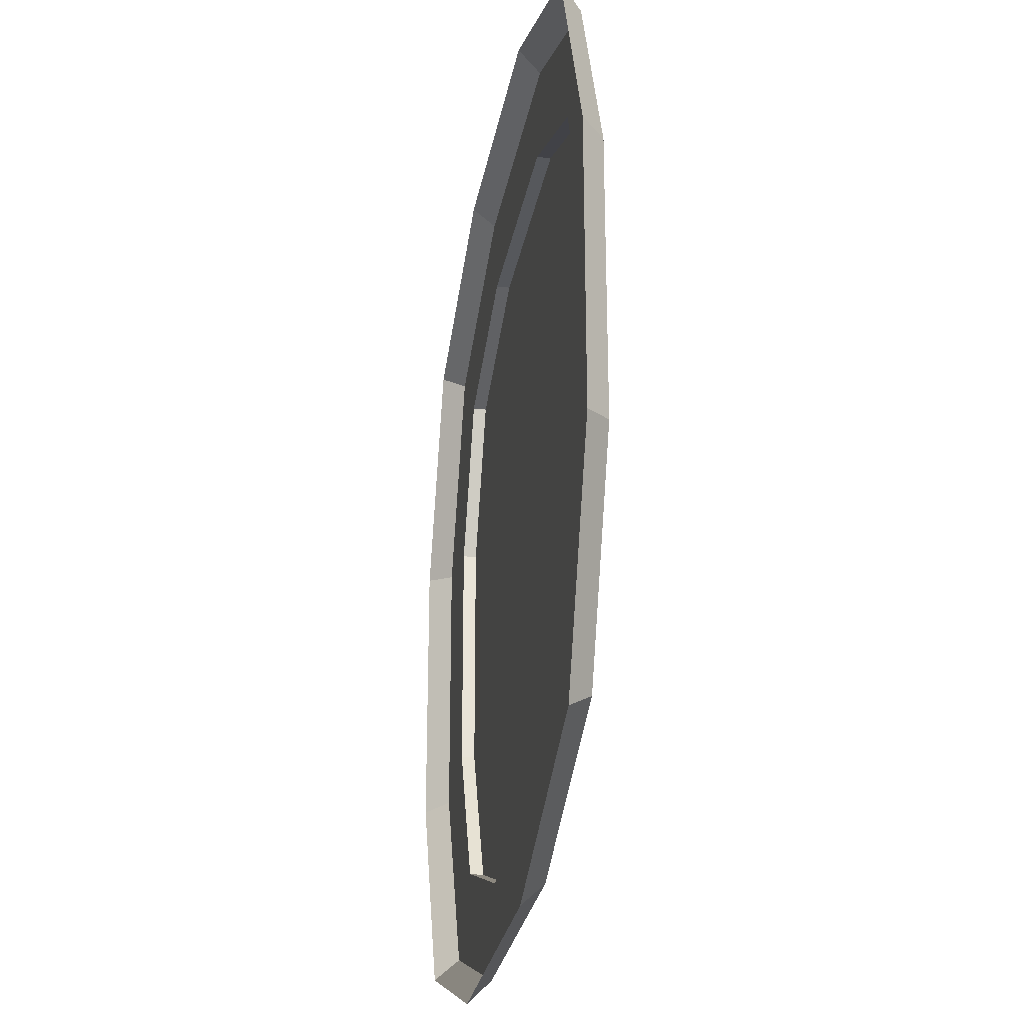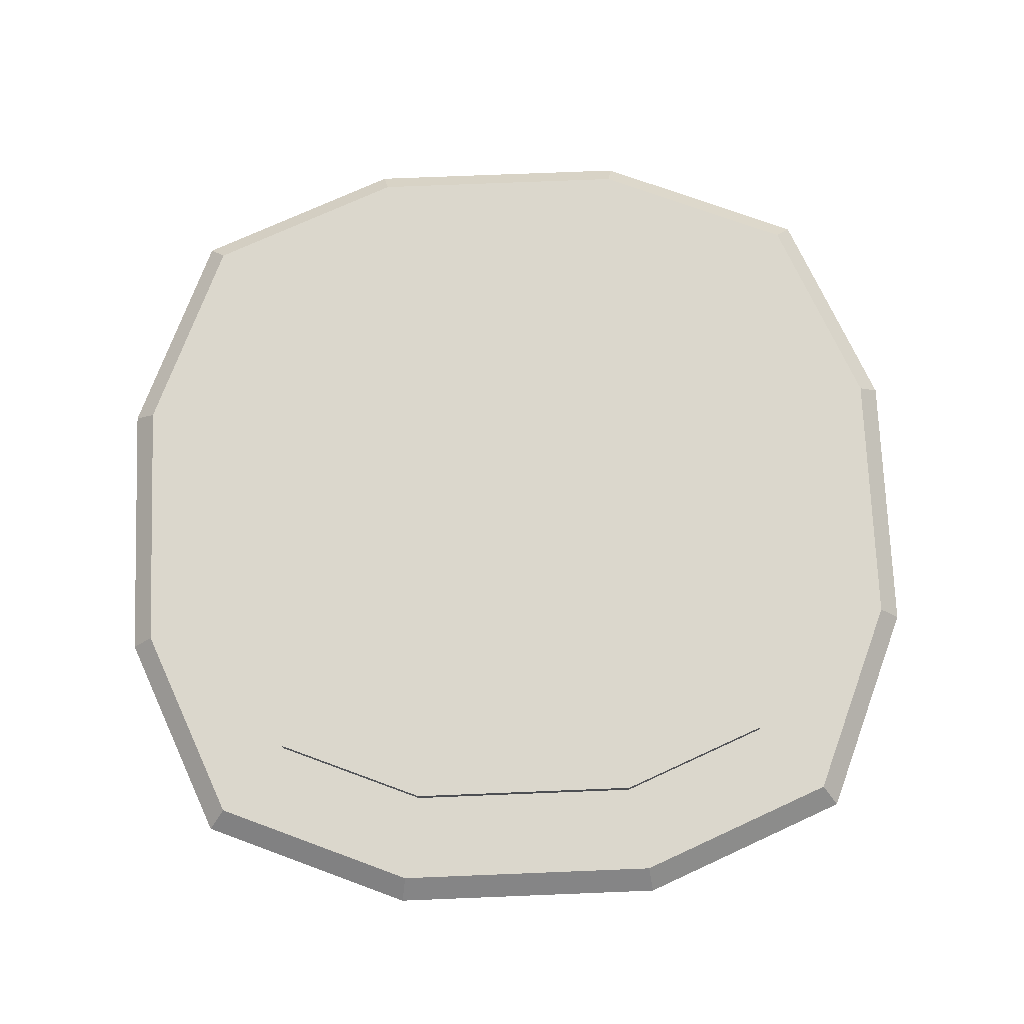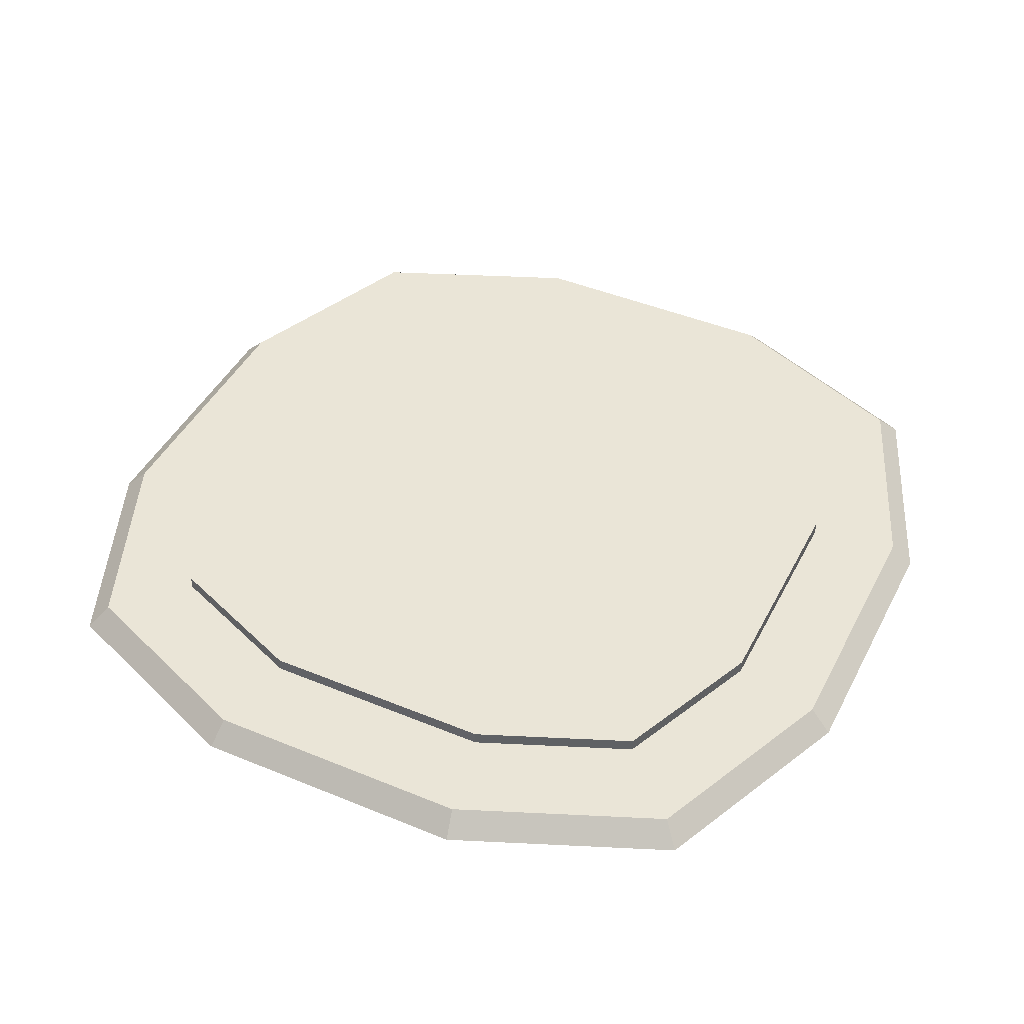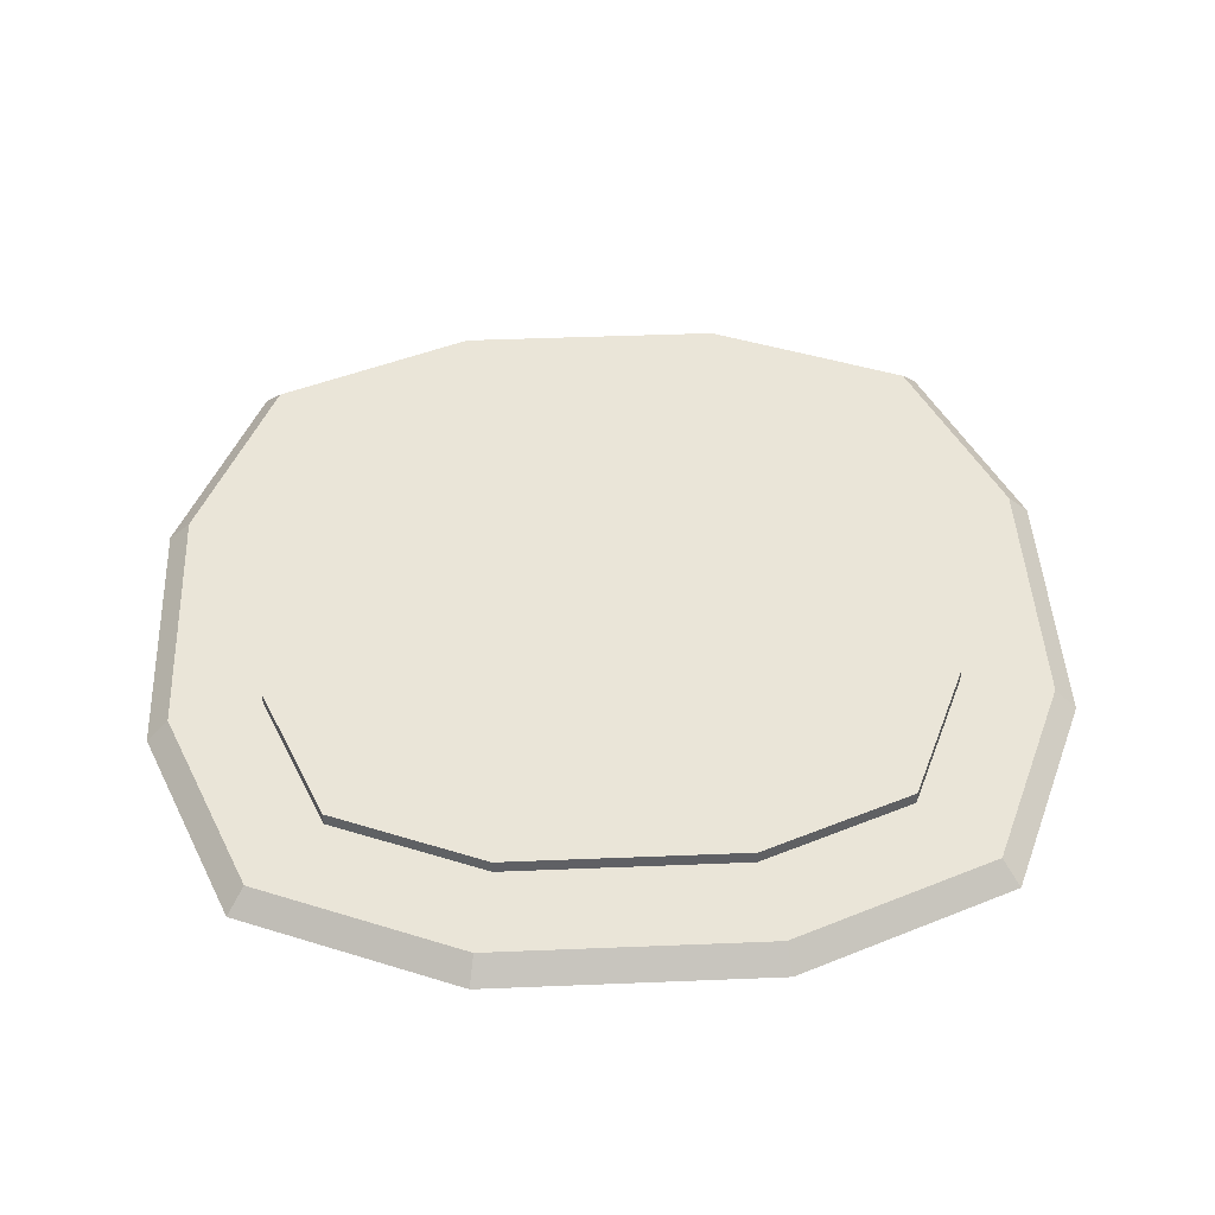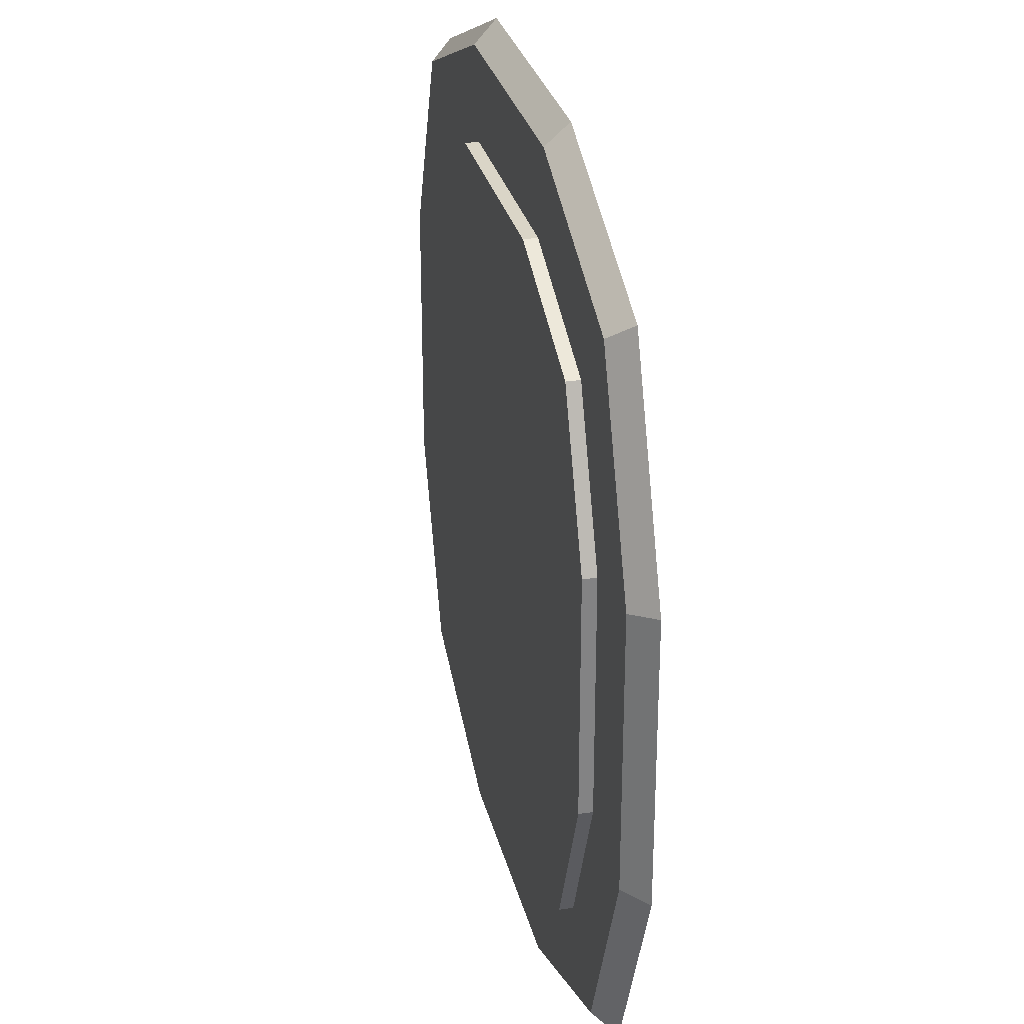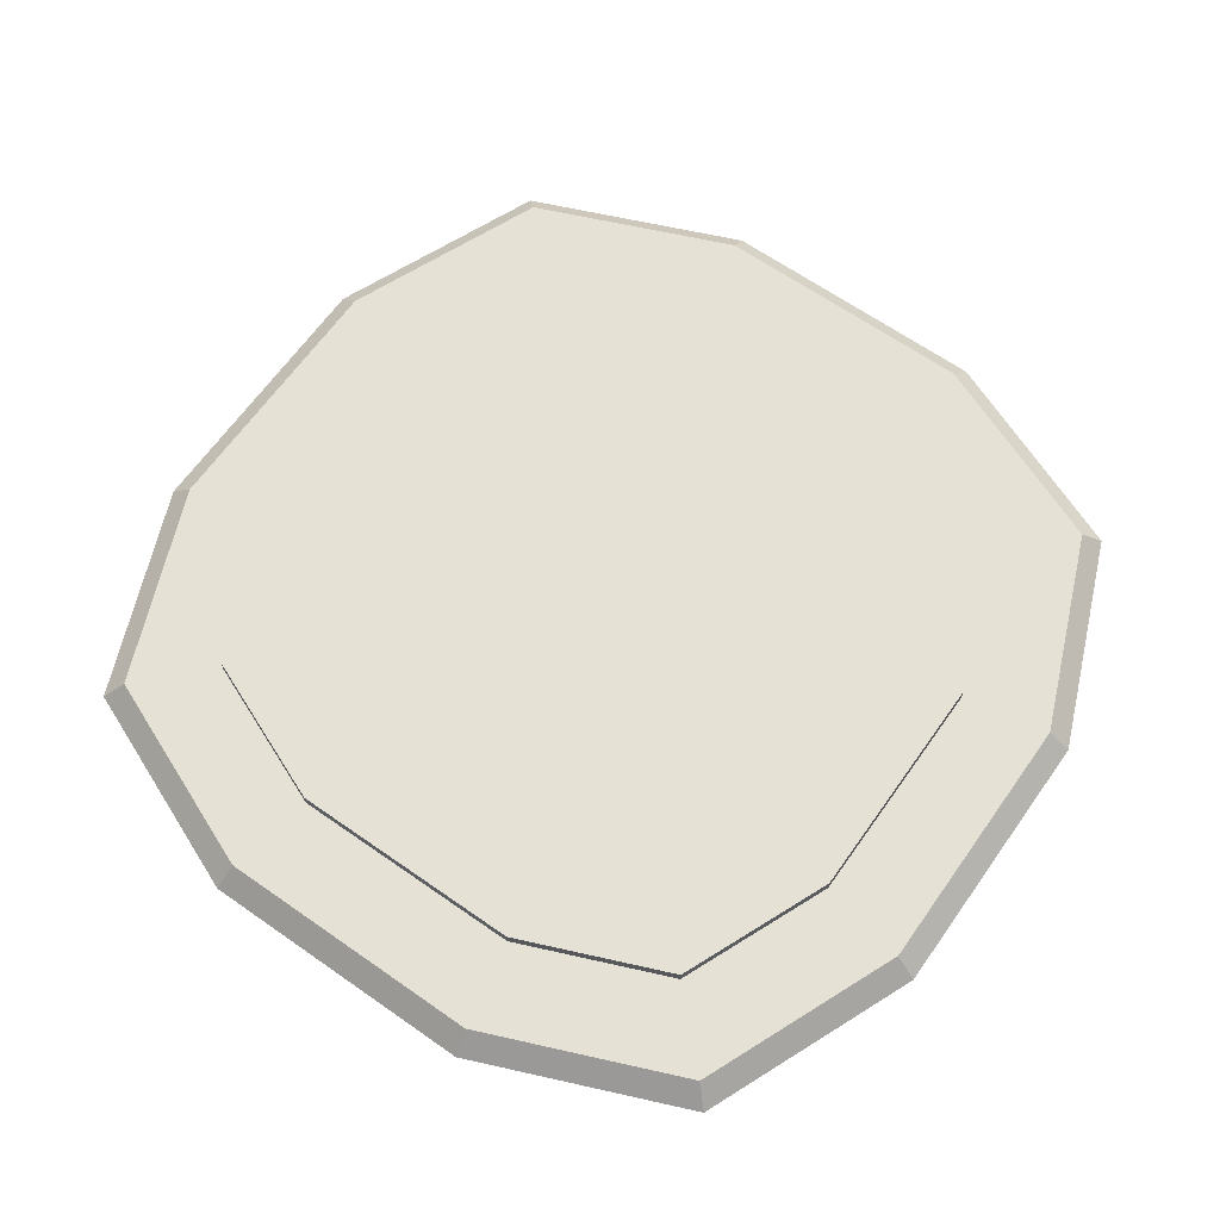
<metadata>
{"format":"obj","ext":"obj","renderer":"f3d","projection":"perspective","resolution":1024,"background":"white","views":[{"elev":-27.8,"azim":-99.9,"up":"+Y"},{"elev":73.3,"azim":87.7,"up":"+Z"},{"elev":44.3,"azim":-154.2,"up":"+Z"},{"elev":44.9,"azim":-2.7,"up":"+Z"},{"elev":29.0,"azim":77.0,"up":"+Y"},{"elev":65.0,"azim":35.2,"up":"+Z"}]}
</metadata>
<code>
o Cover.Locked_Cube.001
v 0.4003 0.3997 0.475
v 0.1334 -0.375 0.5
v 0.3041 -0.3045 0.5
v 0.375 -0.1333 0.5
v -0.375 -0.1334 0.5
v -0.3045 -0.3041 0.5
v -0.1333 -0.375 0.5
v 0.375 0.1334 0.5
v 0.3045 0.3041 0.5
v 0.1333 0.375 0.5
v -0.1333 0.375 0.5
v -0.3045 0.3041 0.5
v -0.375 0.1334 0.5
v 0.375 -0.1333 0.515
v 0.3041 -0.3045 0.515
v -0.1333 -0.375 0.515
v -0.3045 -0.3041 0.515
v 0.1333 0.375 0.515
v 0.3045 0.3041 0.515
v -0.3045 0.3041 0.515
v -0.1333 0.375 0.515
v 0.375 0.1334 0.515
v 0.1334 -0.375 0.515
v -0.375 0.1334 0.515
v -0.375 -0.1334 0.515
v 0.5 -0.1582 0.475
v 0.475 -0.1532 0.5
v 0.3806 -0.3812 0.5
v 0.3997 -0.4003 0.475
v -0.1582 -0.5 0.475
v -0.1532 -0.475 0.5
v -0.3812 -0.3806 0.5
v -0.4003 -0.3997 0.475
v 0.1532 0.475 0.5
v 0.3812 0.3806 0.5
v -0.4003 0.3997 0.475
v -0.3812 0.3806 0.5
v -0.1532 0.475 0.5
v 0.5 0.1582 0.475
v 0.475 0.1532 0.5
v 0.1582 -0.5 0.475
v 0.1532 -0.475 0.5
v -0.475 0.1532 0.5
v -0.5 0.1582 0.475
v -0.5 -0.1582 0.475
v -0.475 -0.1532 0.5
v 0.1582 0.5 0.475
v -0.1582 0.5 0.475
v -0.125 0.03742 0.515
v 0.125 0.03742 0.515
v -0.125 -0.19 0.515
v 0.125 -0.1899 0.515
v 0.1906 0.09708 0.515
v -0.1906 0.09708 0.515
v -0.1906 -0.2496 0.515
v 0.1907 -0.2496 0.515
v 0.156 0.09708 0.515
v 0.08665 0.09708 0.515
v -0.08663 0.09708 0.515
v -0.1559 0.09708 0.515
v -0.08663 0.1556 0.515
v -0.1559 0.1556 0.515
v -0.07503 0.195 0.515
v -0.1351 0.2265 0.515
v -0.04332 0.2238 0.515
v -0.07798 0.2784 0.515
v -1e-06 0.2344 0.515
v -1e-06 0.2974 0.515
v 0.04332 0.2238 0.515
v 0.07797 0.2784 0.515
v 0.07502 0.195 0.515
v 0.1351 0.2265 0.515
v 0.08663 0.1556 0.515
v 0.1559 0.1556 0.515
f 13 46 5
f 4 40 8
f 3 42 28
f 6 46 32
f 7 42 2
f 10 38 11
f 9 40 35
f 12 43 13
f 3 27 4
f 6 31 7
f 9 34 10
f 12 38 37
f 28 26 27
f 32 30 31
f 35 47 34
f 37 48 36
f 27 39 40
f 31 41 42
f 47 38 34
f 45 43 44
f 28 41 29
f 32 45 33
f 35 39 1
f 37 44 43
f 13 43 46
f 4 27 40
f 3 2 42
f 6 5 46
f 7 31 42
f 10 34 38
f 9 8 40
f 12 37 43
f 3 28 27
f 6 32 31
f 9 35 34
f 12 11 38
f 28 29 26
f 32 33 30
f 35 1 47
f 37 38 48
f 27 26 39
f 31 30 41
f 47 48 38
f 45 46 43
f 28 42 41
f 32 46 45
f 35 40 39
f 37 36 44
f 9 22 8
f 4 15 3
f 5 24 13
f 8 14 4
f 13 20 12
f 7 17 6
f 3 23 2
f 2 16 7
f 10 19 9
f 6 25 5
f 10 21 18
f 11 20 21
f 15 56 23
f 55 17 16
f 54 20 24
f 50 51 52
f 53 19 18
f 56 16 23
f 25 54 24
f 14 53 56
f 67 65 61
f 66 68 21
f 9 19 22
f 4 14 15
f 5 25 24
f 8 22 14
f 13 24 20
f 7 16 17
f 3 15 23
f 2 23 16
f 10 18 19
f 6 17 25
f 10 11 21
f 11 12 20
f 15 14 56
f 55 25 17
f 54 21 20
f 50 49 51
f 53 22 19
f 56 55 16
f 25 55 54
f 14 22 53
f 59 58 73
f 73 71 69
f 69 67 73
f 65 63 61
f 61 59 73
f 73 67 61
f 54 60 62
f 54 62 64
f 74 57 53
f 72 74 53
f 21 54 64
f 21 64 66
f 72 53 18
f 70 72 18
f 18 21 68
f 68 70 18
f 50 58 49
f 51 54 55
f 52 53 50
f 51 56 52
f 59 62 60
f 58 74 73
f 61 64 62
f 63 66 64
f 65 68 66
f 68 69 70
f 70 71 72
f 72 73 74
f 54 49 60
f 50 53 57
f 58 59 49
f 50 57 58
f 60 49 59
f 51 49 54
f 52 56 53
f 51 55 56
f 59 61 62
f 58 57 74
f 61 63 64
f 63 65 66
f 65 67 68
f 68 67 69
f 70 69 71
f 72 71 73

</code>
